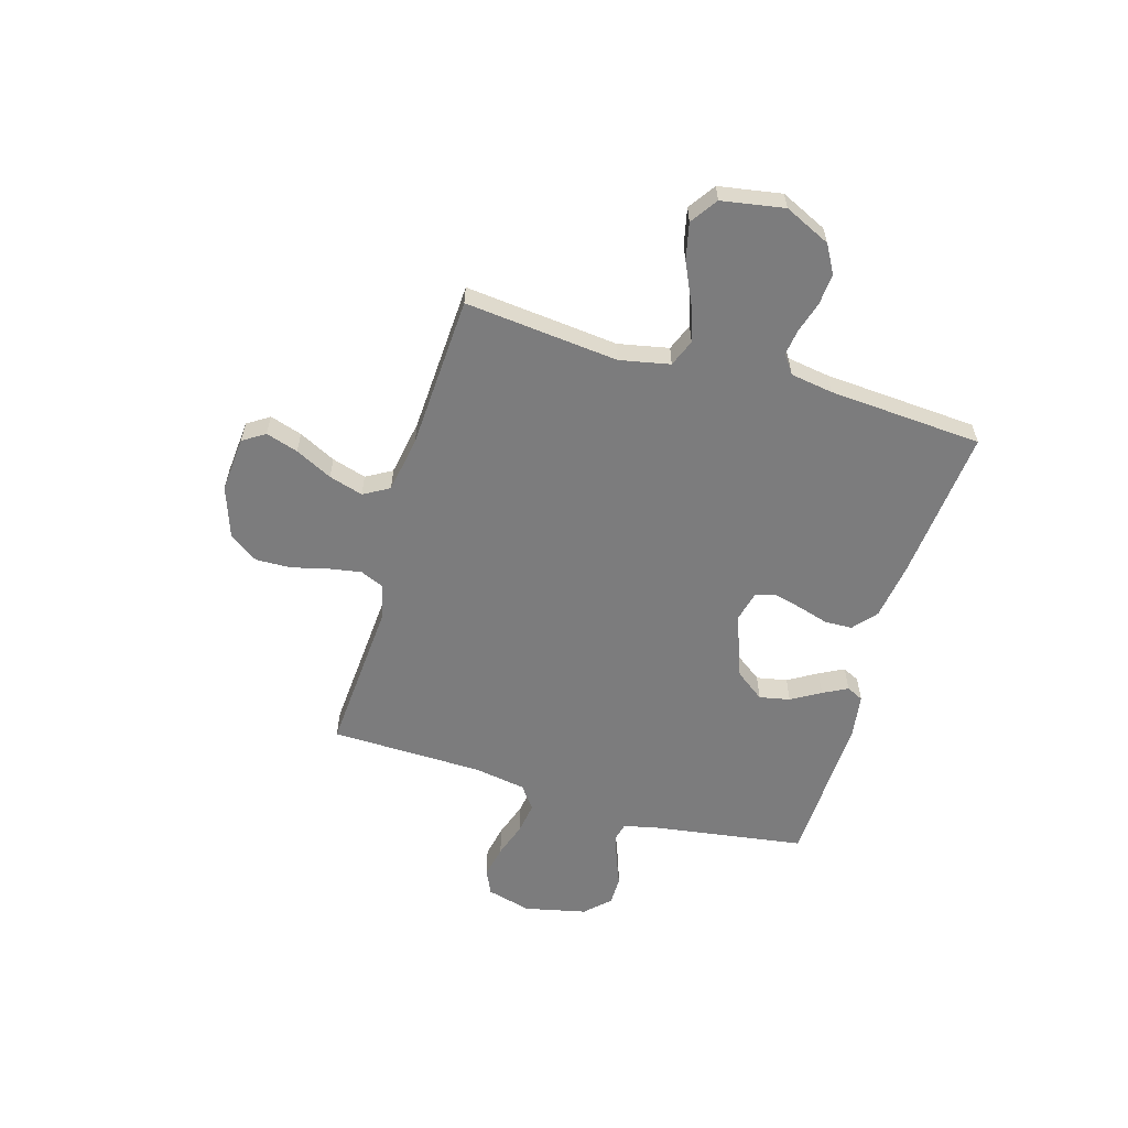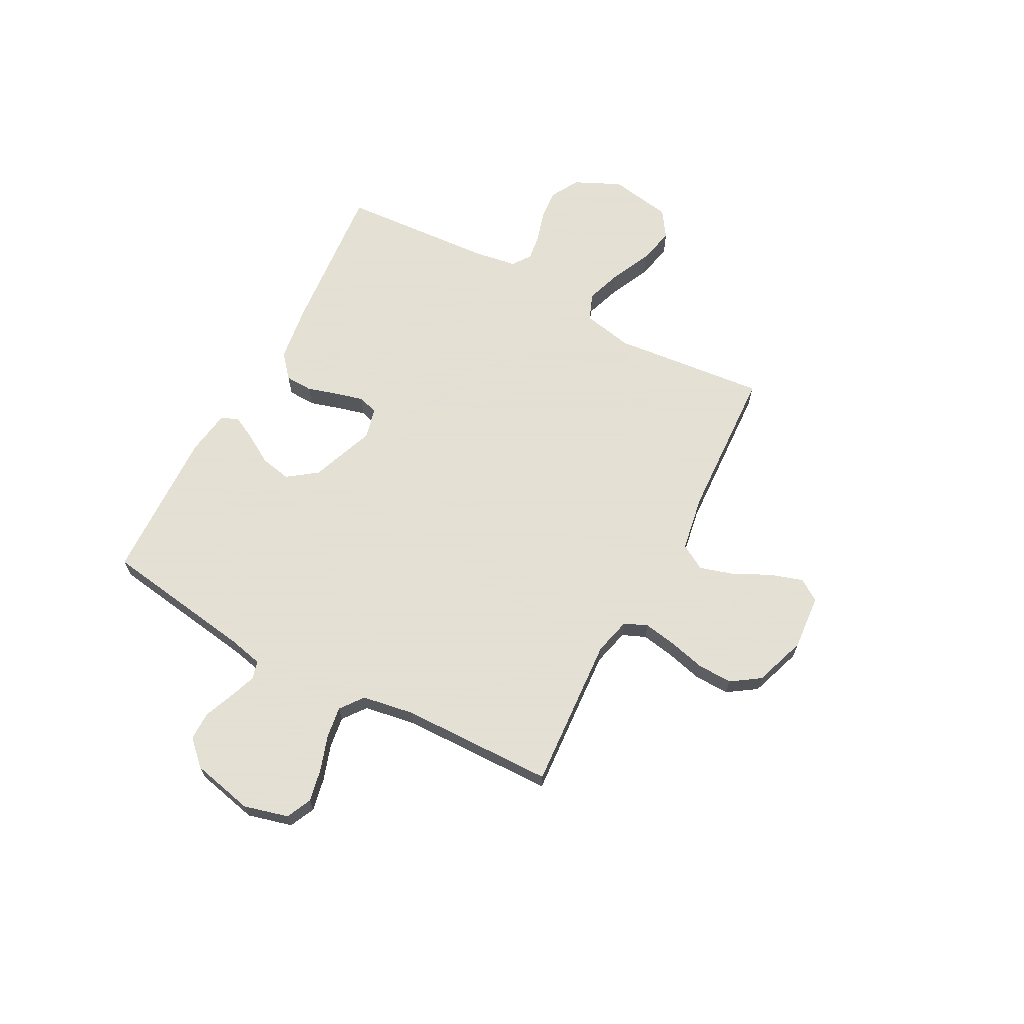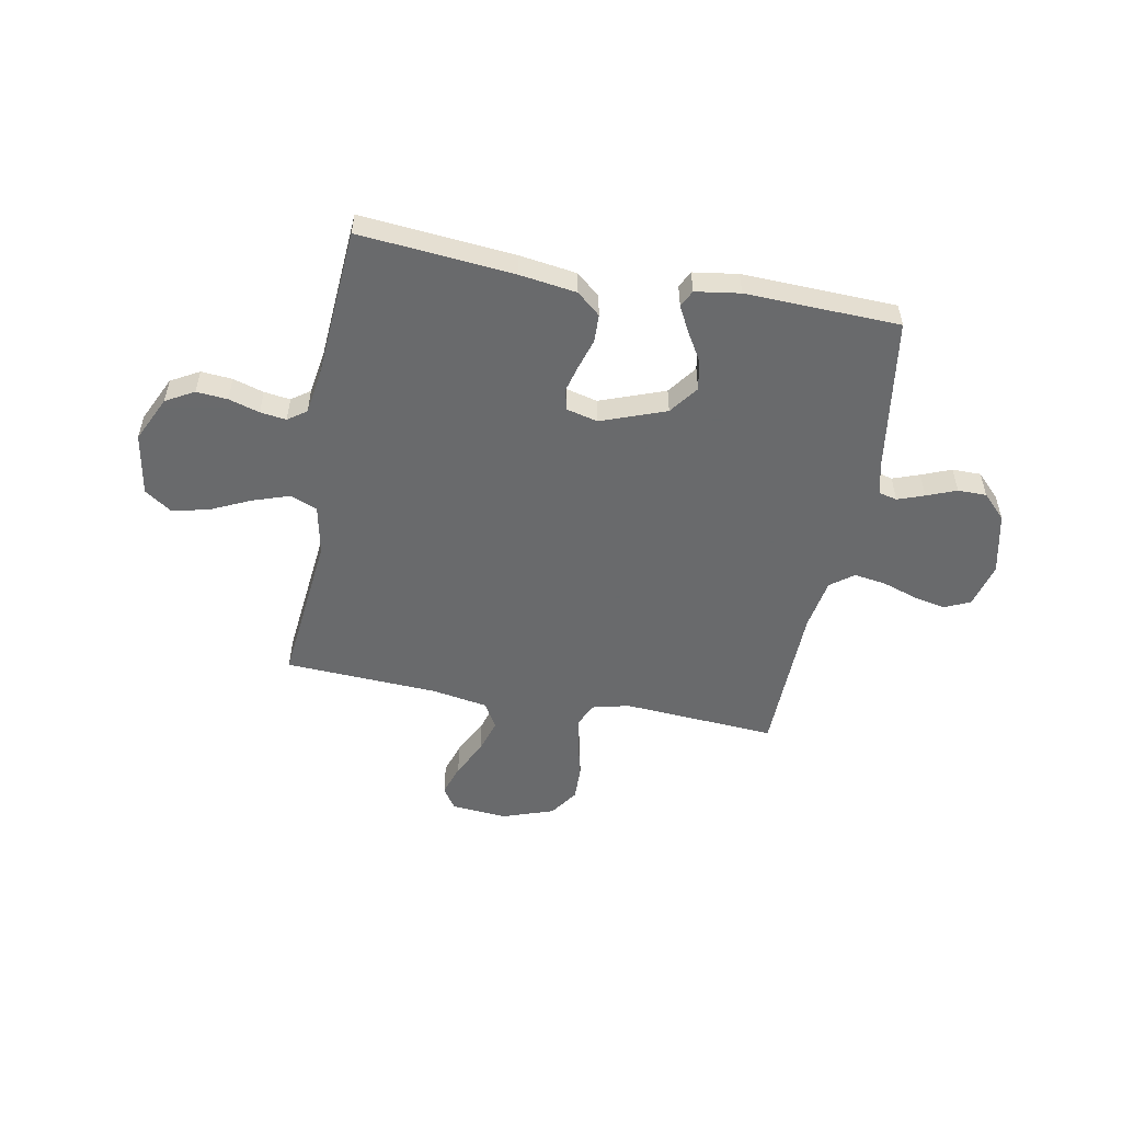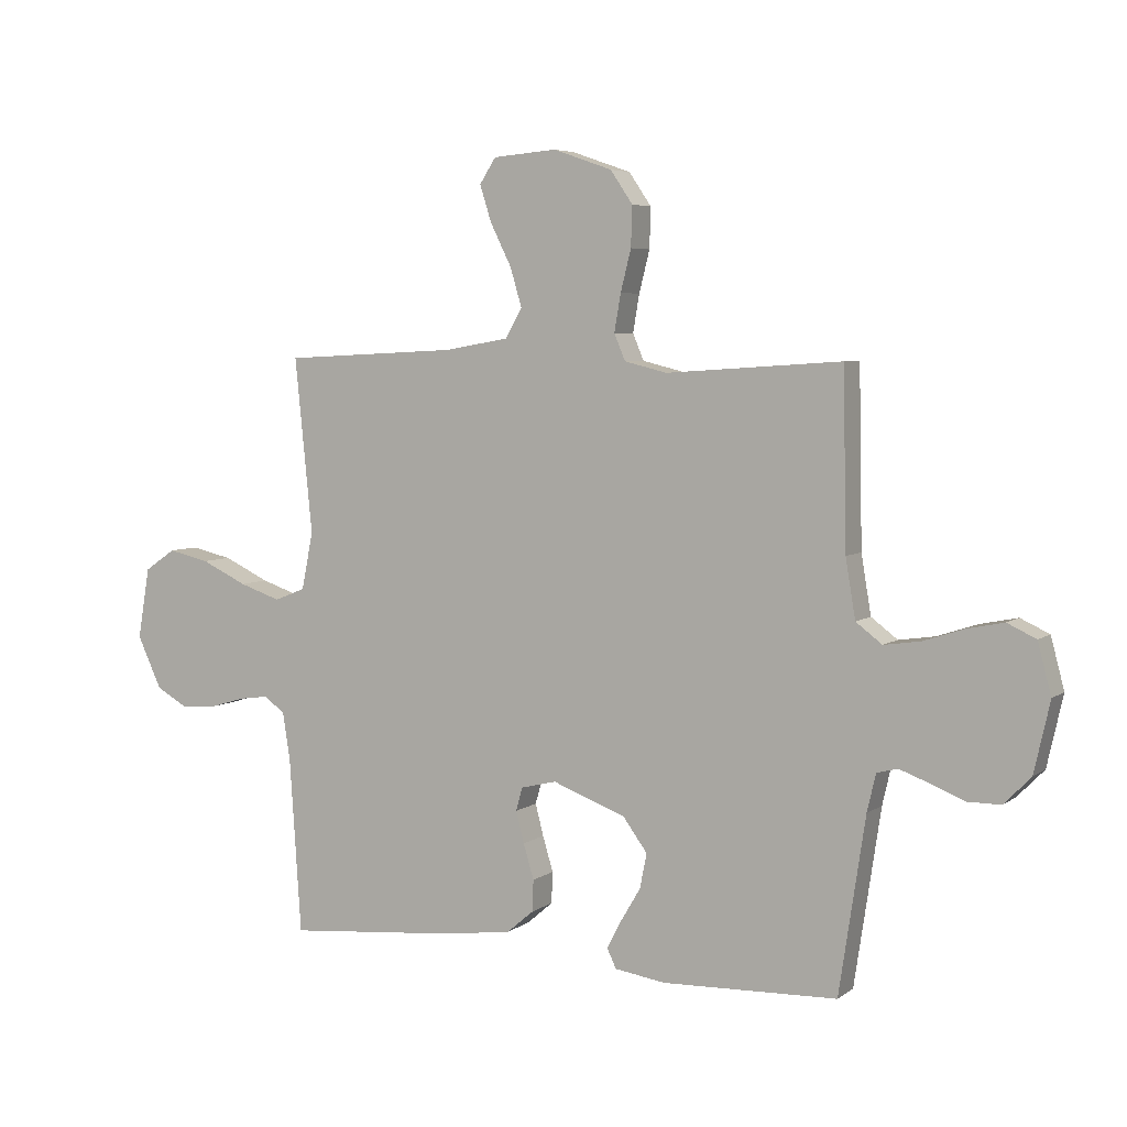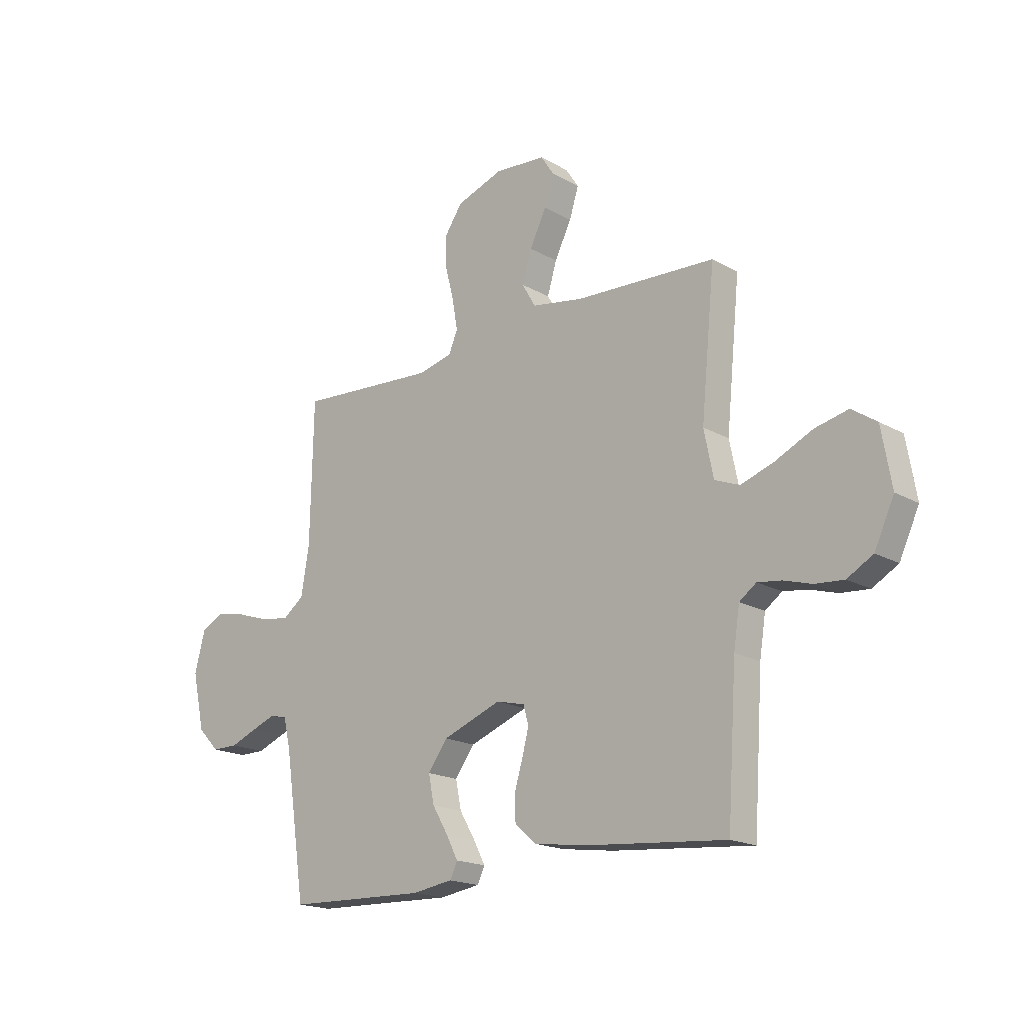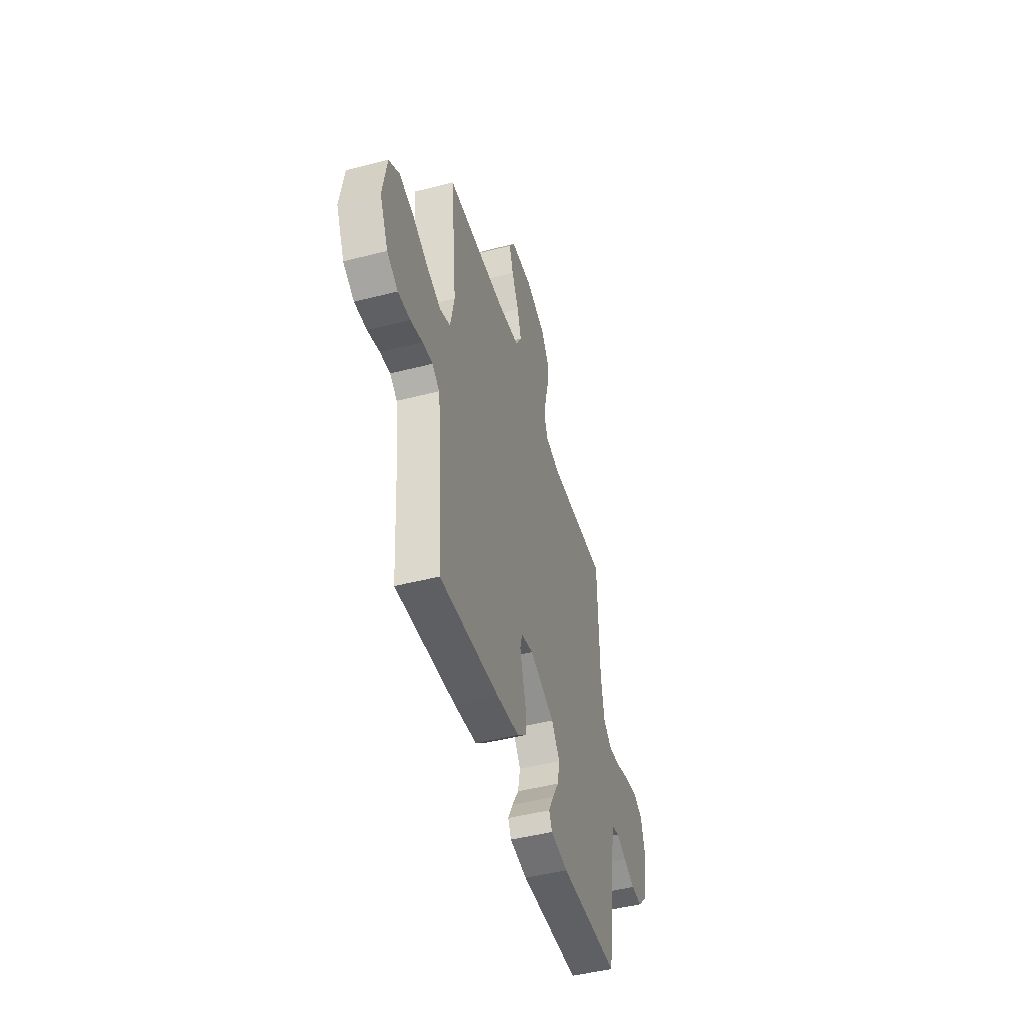
<metadata>
{"format":"obj","ext":"obj","renderer":"f3d","projection":"perspective","resolution":1024,"background":"white","views":[{"elev":-58.8,"azim":73.5,"up":"+Y"},{"elev":66.2,"azim":-62.0,"up":"+Y"},{"elev":-52.9,"azim":169.3,"up":"+Y"},{"elev":5.3,"azim":-153.0,"up":"+Z"},{"elev":-18.3,"azim":42.6,"up":"+Z"},{"elev":-47.1,"azim":106.2,"up":"+Z"}]}
</metadata>
<code>
v -0.5 0.07 0.5
v -0.2 0.07 0.48
v -0.127 0.07 0.498
v -0.108 0.07 0.543
v -0.119 0.07 0.607
v -0.137 0.07 0.678
v -0.139 0.07 0.747
v -0.101 0.07 0.803
v 0 0.07 0.838
v 0.109 0.07 0.829
v 0.137 0.07 0.786
v 0.117 0.07 0.723
v 0.081 0.07 0.651
v 0.061 0.07 0.584
v 0.09 0.07 0.534
v 0.2 0.07 0.515
v 0.5 0.07 0.5
v 0.47 0.07 0.2
v 0.49 0.07 0.102
v 0.543 0.07 0.081
v 0.614 0.07 0.105
v 0.693 0.07 0.142
v 0.764 0.07 0.158
v 0.817 0.07 0.122
v 0.838 0.07 0
v 0.796 0.07 -0.09
v 0.741 0.07 -0.121
v 0.68 0.07 -0.116
v 0.62 0.07 -0.098
v 0.569 0.07 -0.091
v 0.533 0.07 -0.117
v 0.52 0.07 -0.2
v 0.5 0.07 -0.5
v 0.2 0.07 -0.473
v 0.088 0.07 -0.457
v 0.042 0.07 -0.418
v 0.04 0.07 -0.364
v 0.058 0.07 -0.304
v 0.072 0.07 -0.25
v 0.061 0.07 -0.21
v 0 0.07 -0.195
v -0.126 0.07 -0.242
v -0.168 0.07 -0.299
v -0.156 0.07 -0.359
v -0.122 0.07 -0.416
v -0.097 0.07 -0.464
v -0.113 0.07 -0.497
v -0.2 0.07 -0.51
v -0.5 0.07 -0.5
v -0.545 0.07 -0.2
v -0.56 0.07 -0.135
v -0.596 0.07 -0.126
v -0.648 0.07 -0.145
v -0.706 0.07 -0.168
v -0.762 0.07 -0.168
v -0.808 0.07 -0.121
v -0.835 0.07 0
v -0.812 0.07 0.087
v -0.763 0.07 0.11
v -0.699 0.07 0.097
v -0.63 0.07 0.074
v -0.568 0.07 0.065
v -0.523 0.07 0.099
v -0.506 0.07 0.2
v -0.5 0 0.5
v -0.2 0 0.48
v -0.127 0 0.498
v -0.108 0 0.543
v -0.119 0 0.607
v -0.137 0 0.678
v -0.139 0 0.747
v -0.101 0 0.803
v 0 0 0.838
v 0.109 0 0.829
v 0.137 0 0.786
v 0.117 0 0.723
v 0.081 0 0.651
v 0.061 0 0.584
v 0.09 0 0.534
v 0.2 0 0.515
v 0.5 0 0.5
v 0.47 0 0.2
v 0.49 0 0.102
v 0.543 0 0.081
v 0.614 0 0.105
v 0.693 0 0.142
v 0.764 0 0.158
v 0.817 0 0.122
v 0.838 0 0
v 0.796 0 -0.09
v 0.741 0 -0.121
v 0.68 0 -0.116
v 0.62 0 -0.098
v 0.569 0 -0.091
v 0.533 0 -0.117
v 0.52 0 -0.2
v 0.5 0 -0.5
v 0.2 0 -0.473
v 0.088 0 -0.457
v 0.042 0 -0.418
v 0.04 0 -0.364
v 0.058 0 -0.304
v 0.072 0 -0.25
v 0.061 0 -0.21
v 0 0 -0.195
v -0.126 0 -0.242
v -0.168 0 -0.299
v -0.156 0 -0.359
v -0.122 0 -0.416
v -0.097 0 -0.464
v -0.113 0 -0.497
v -0.2 0 -0.51
v -0.5 0 -0.5
v -0.545 0 -0.2
v -0.56 0 -0.135
v -0.596 0 -0.126
v -0.648 0 -0.145
v -0.706 0 -0.168
v -0.762 0 -0.168
v -0.808 0 -0.121
v -0.835 0 0
v -0.812 0 0.087
v -0.763 0 0.11
v -0.699 0 0.097
v -0.63 0 0.074
v -0.568 0 0.065
v -0.523 0 0.099
v -0.506 0 0.2
f 59 60 61
f 58 59 61
f 57 58 61
f 56 57 61
f 55 56 61
f 54 55 61
f 53 54 61
f 52 53 61 62
f 51 52 62 63
f 48 49 50
f 47 48 50
f 46 47 50
f 45 46 50
f 44 45 50
f 51 63 64
f 50 51 64
f 44 50 64
f 43 44 64
f 36 37 38
f 35 36 38
f 34 35 38
f 33 34 38
f 32 33 38
f 31 32 38 39
f 30 31 39 40
f 27 28 29
f 26 27 29
f 25 26 29
f 24 25 29
f 23 24 29
f 22 23 29
f 21 22 29
f 20 21 29 30
f 30 40 41
f 20 30 41
f 19 20 41
f 16 17 18
f 19 41 42
f 18 19 42
f 16 18 42
f 15 16 42
f 11 12 13
f 10 11 13
f 9 10 13
f 8 9 13
f 7 8 13
f 6 7 13
f 5 6 13
f 4 5 13 14
f 64 1 2
f 43 64 2
f 42 43 2
f 14 15 42
f 4 14 42
f 3 4 42
f 2 3 42
f 125 124 123
f 125 123 122
f 125 122 121
f 125 121 120
f 125 120 119
f 125 119 118
f 125 118 117
f 126 125 117 116
f 127 126 116 115
f 114 113 112
f 114 112 111
f 114 111 110
f 114 110 109
f 114 109 108
f 128 127 115
f 128 115 114
f 128 114 108
f 128 108 107
f 102 101 100
f 102 100 99
f 102 99 98
f 102 98 97
f 102 97 96
f 103 102 96 95
f 104 103 95 94
f 93 92 91
f 93 91 90
f 93 90 89
f 93 89 88
f 93 88 87
f 93 87 86
f 93 86 85
f 94 93 85 84
f 105 104 94
f 105 94 84
f 105 84 83
f 82 81 80
f 106 105 83
f 106 83 82
f 106 82 80
f 106 80 79
f 77 76 75
f 77 75 74
f 77 74 73
f 77 73 72
f 77 72 71
f 77 71 70
f 77 70 69
f 78 77 69 68
f 66 65 128
f 66 128 107
f 66 107 106
f 106 79 78
f 106 78 68
f 106 68 67
f 106 67 66
f 1 65 66 2
f 2 66 67 3
f 3 67 68 4
f 4 68 69 5
f 5 69 70 6
f 6 70 71 7
f 7 71 72 8
f 8 72 73 9
f 9 73 74 10
f 10 74 75 11
f 11 75 76 12
f 12 76 77 13
f 13 77 78 14
f 14 78 79 15
f 15 79 80 16
f 16 80 81 17
f 17 81 82 18
f 18 82 83 19
f 19 83 84 20
f 20 84 85 21
f 21 85 86 22
f 22 86 87 23
f 23 87 88 24
f 24 88 89 25
f 25 89 90 26
f 26 90 91 27
f 27 91 92 28
f 28 92 93 29
f 29 93 94 30
f 30 94 95 31
f 31 95 96 32
f 32 96 97 33
f 33 97 98 34
f 34 98 99 35
f 35 99 100 36
f 36 100 101 37
f 37 101 102 38
f 38 102 103 39
f 39 103 104 40
f 40 104 105 41
f 41 105 106 42
f 42 106 107 43
f 43 107 108 44
f 44 108 109 45
f 45 109 110 46
f 46 110 111 47
f 47 111 112 48
f 48 112 113 49
f 49 113 114 50
f 50 114 115 51
f 51 115 116 52
f 52 116 117 53
f 53 117 118 54
f 54 118 119 55
f 55 119 120 56
f 56 120 121 57
f 57 121 122 58
f 58 122 123 59
f 59 123 124 60
f 60 124 125 61
f 61 125 126 62
f 62 126 127 63
f 63 127 128 64
f 64 128 65 1

</code>
